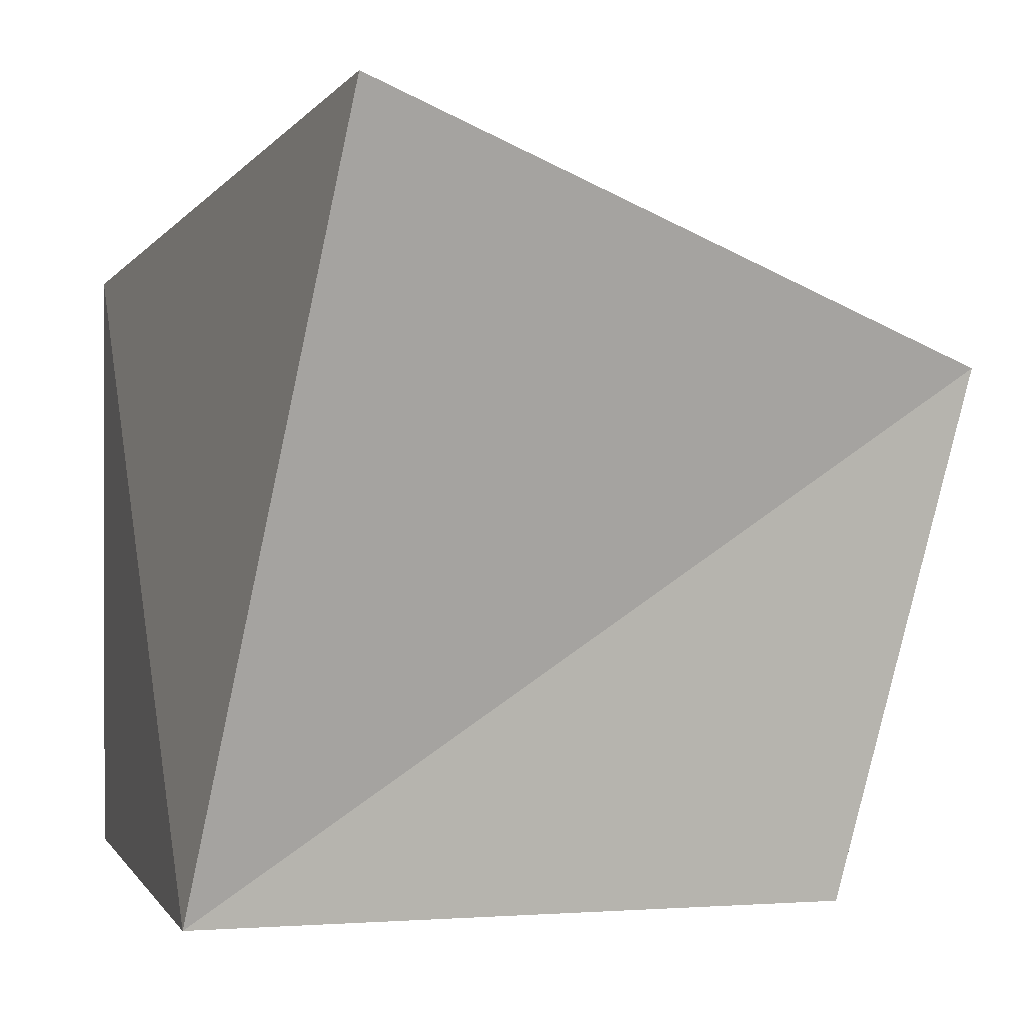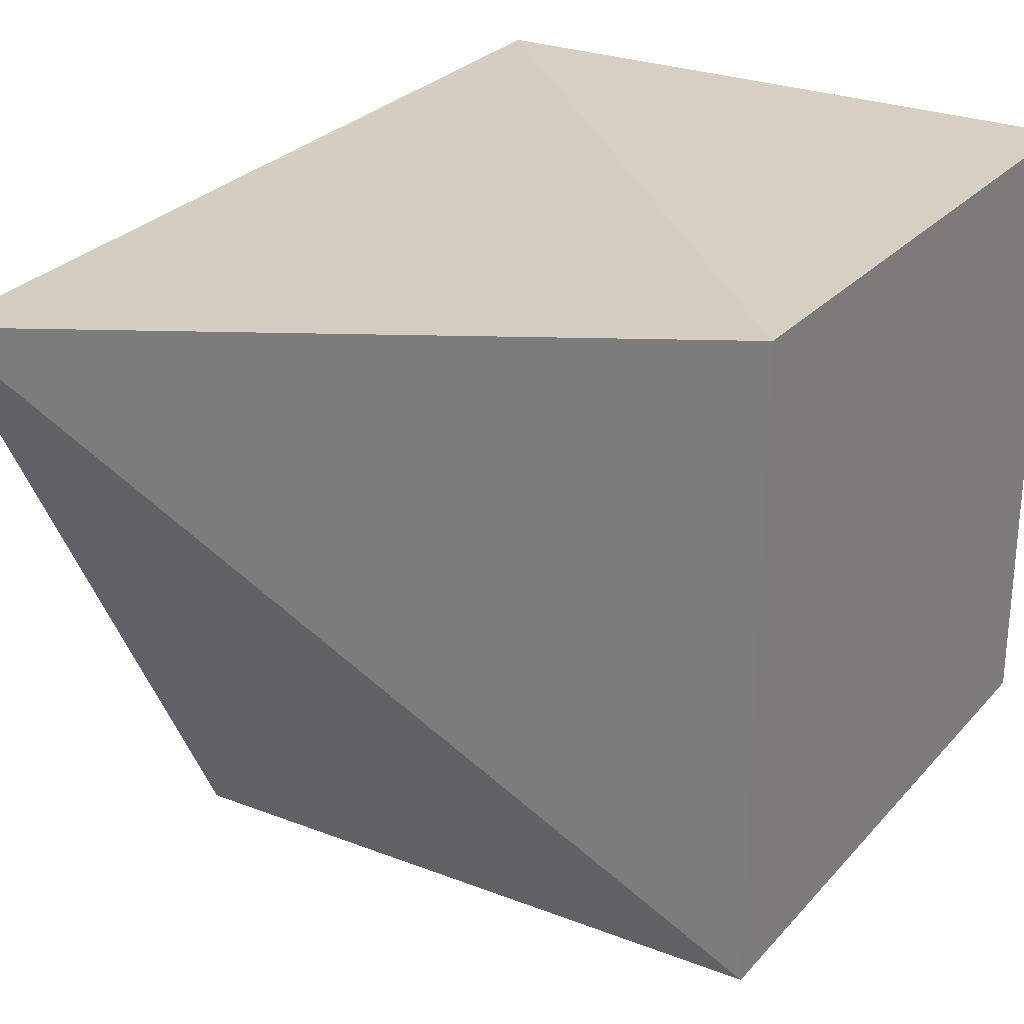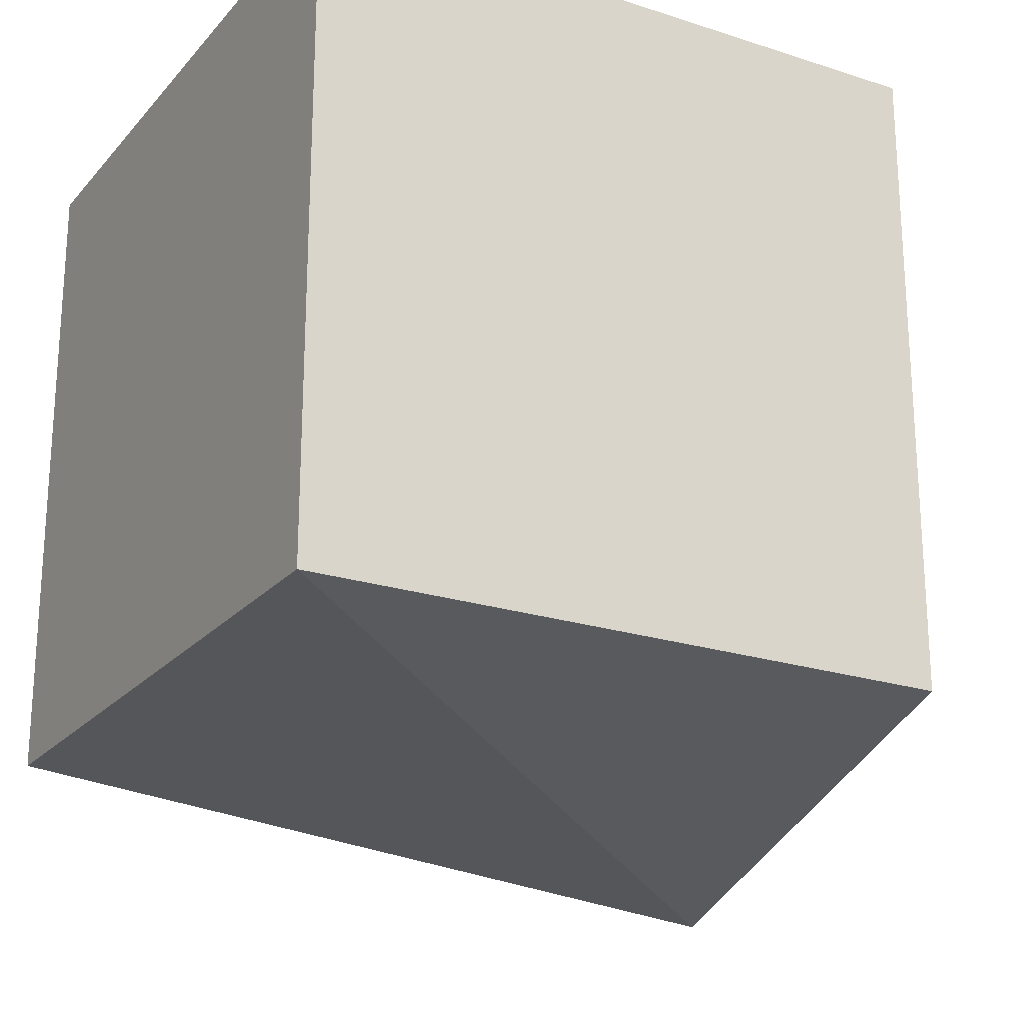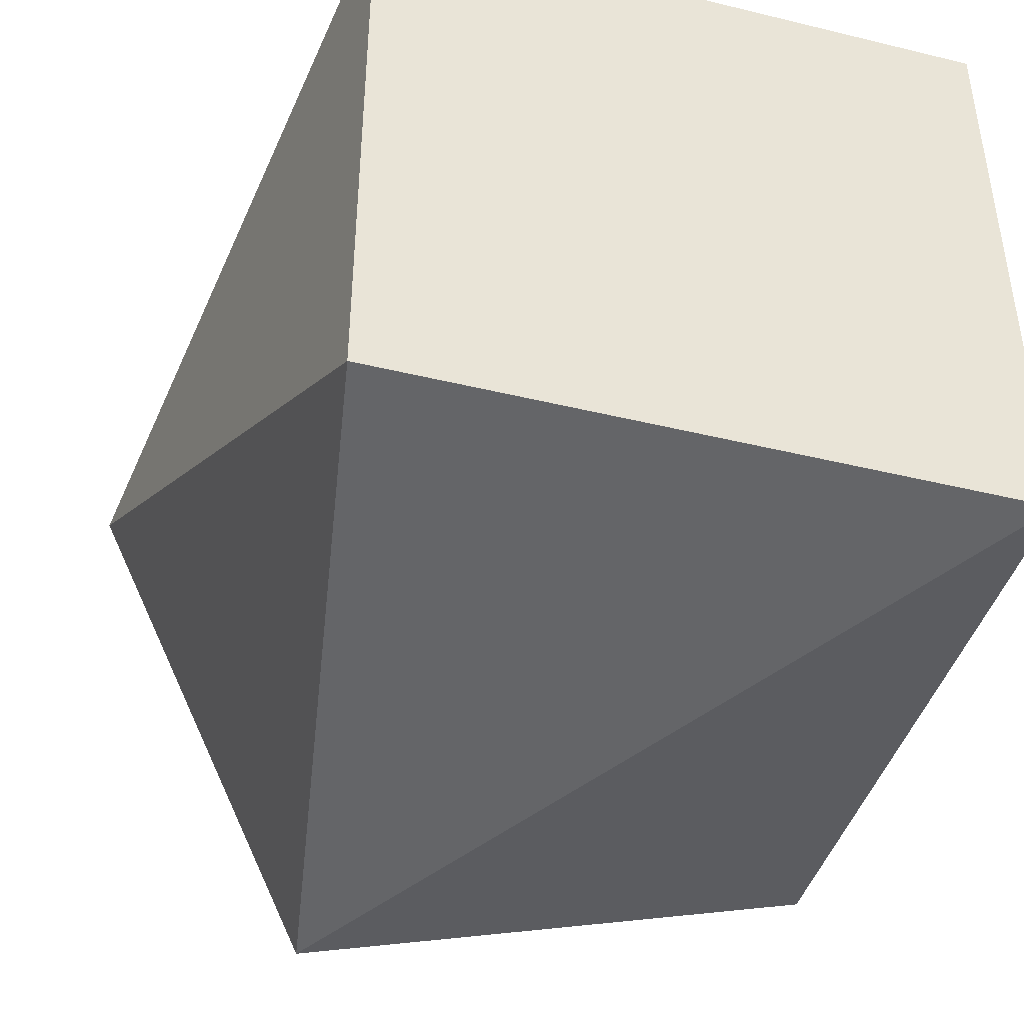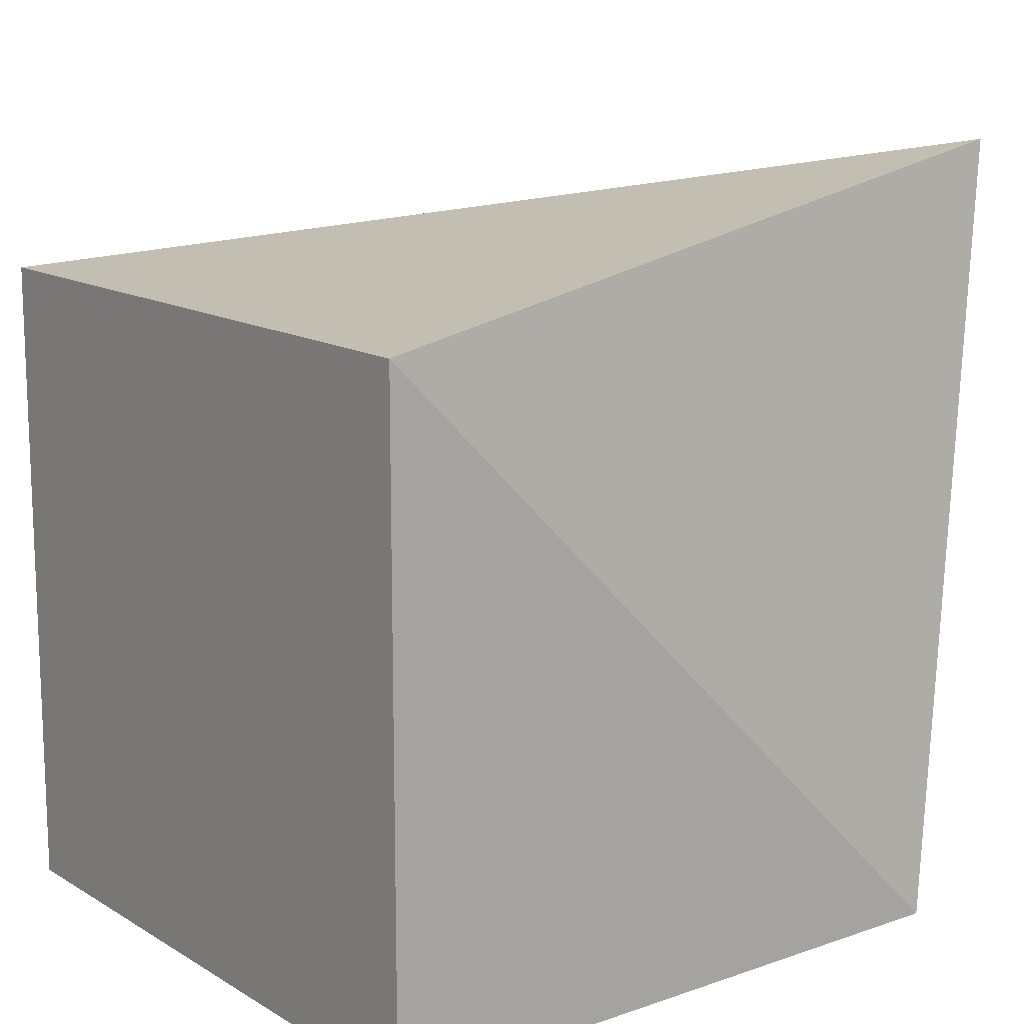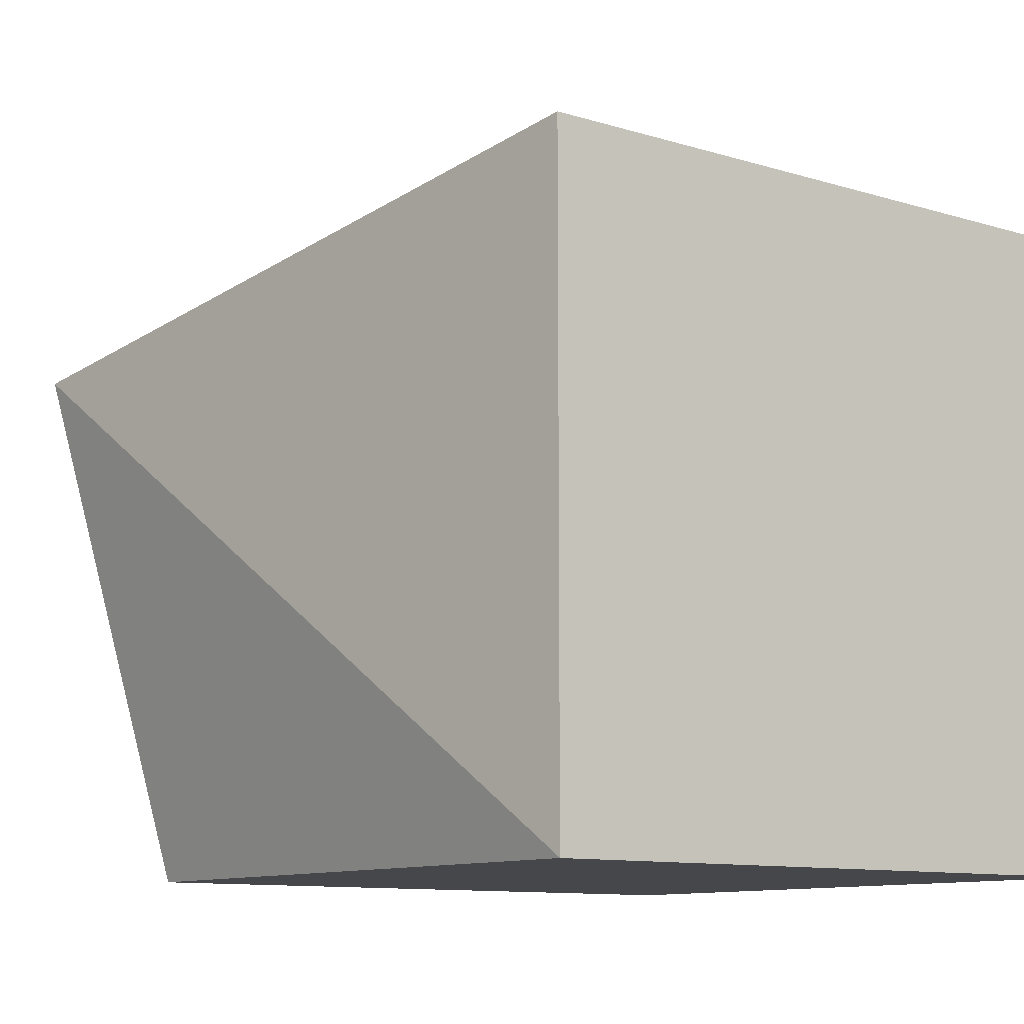
<metadata>
{"format":"obj","ext":"obj","renderer":"f3d","projection":"perspective","resolution":1024,"background":"white","views":[{"elev":0.4,"azim":74.5,"up":"+Y"},{"elev":26.5,"azim":-148.1,"up":"+Z"},{"elev":-22.1,"azim":-29.5,"up":"+Z"},{"elev":-43.0,"azim":-106.1,"up":"+Z"},{"elev":13.8,"azim":-37.6,"up":"+Y"},{"elev":-10.6,"azim":-127.4,"up":"+Y"}]}
</metadata>
<code>
o Cube
v 1 -1 -1
v 1 -1 1
v -1 -1 1
v -1 -1 -1
v 1.232 0.6201 -1.339
v 1.576 1.37 0.6088
v -1 1 1
v -1 1 -1
f 2 4 1
f 8 6 5
f 5 2 1
f 2 7 3
f 3 8 4
f 5 4 8
f 2 3 4
f 8 7 6
f 5 6 2
f 2 6 7
f 3 7 8
f 5 1 4

</code>
